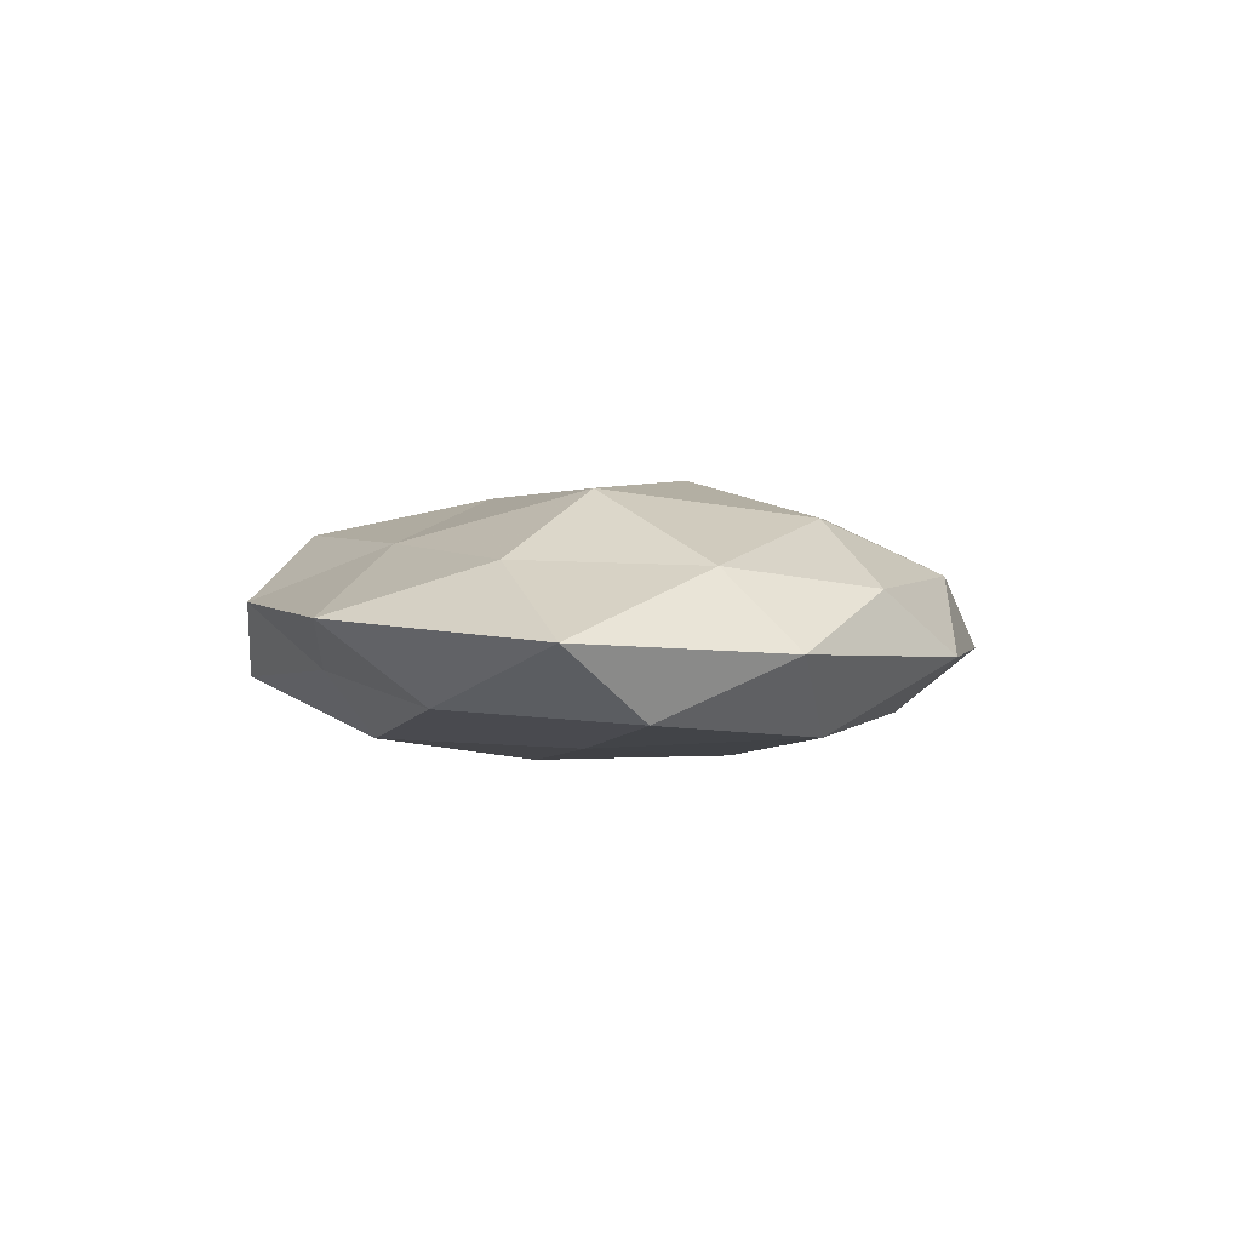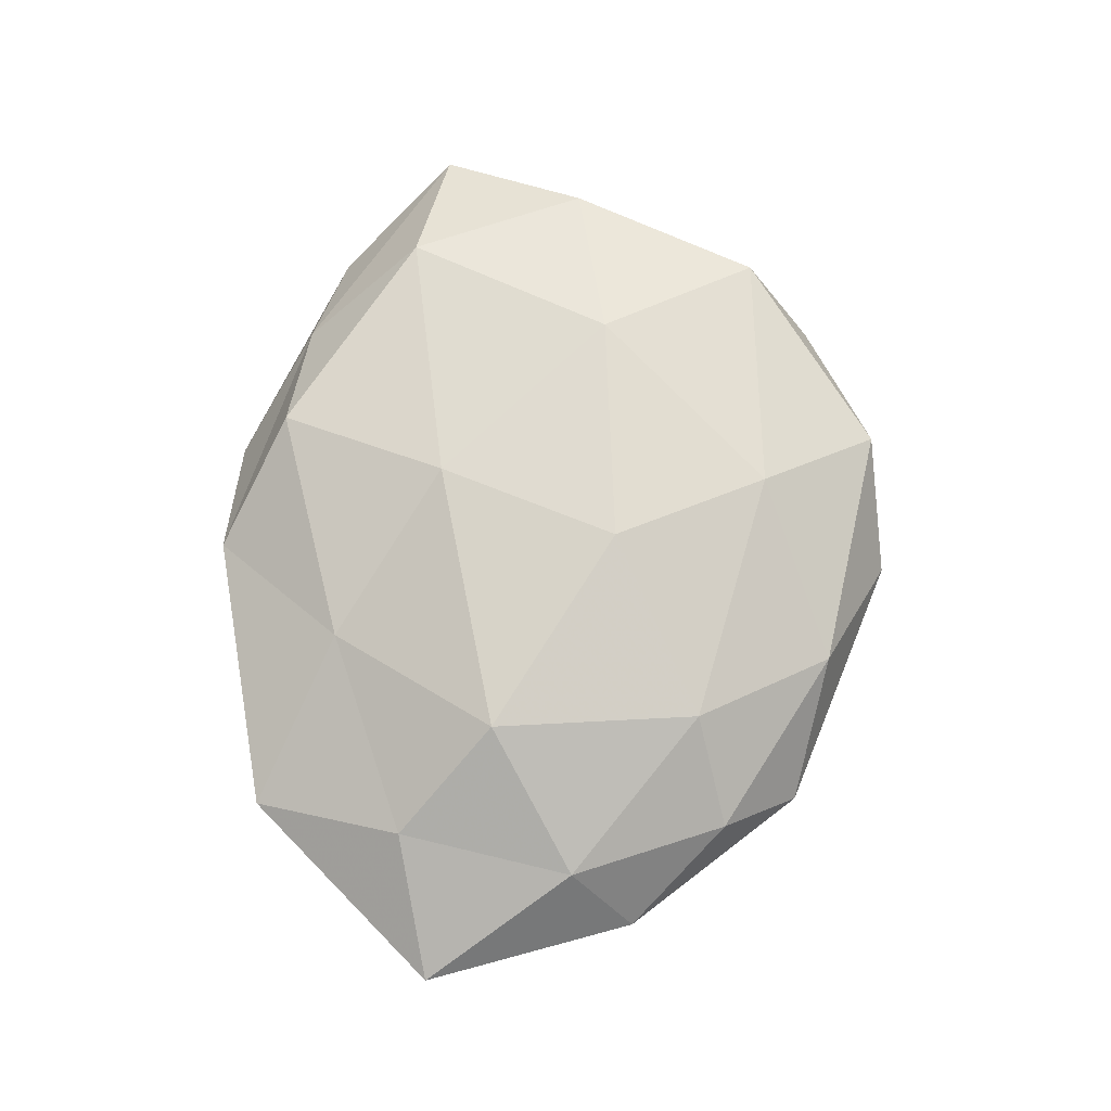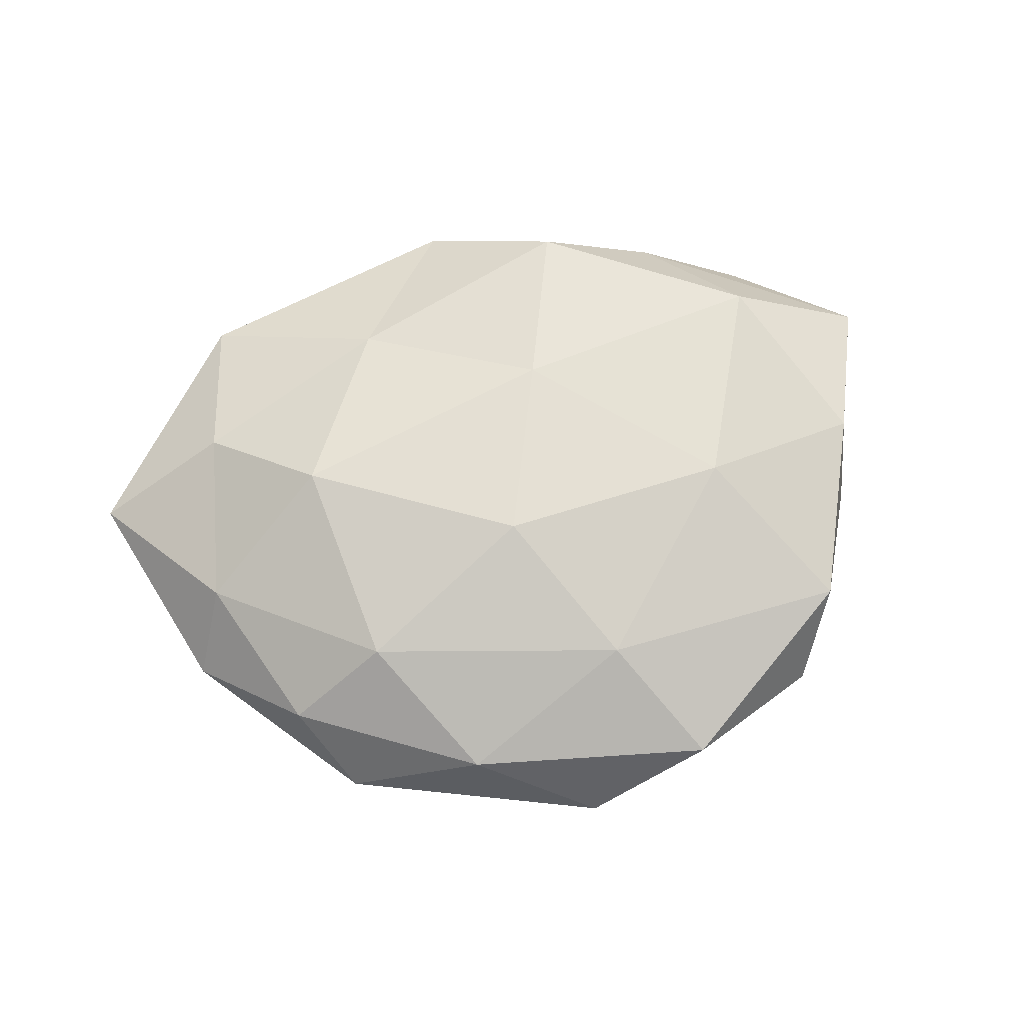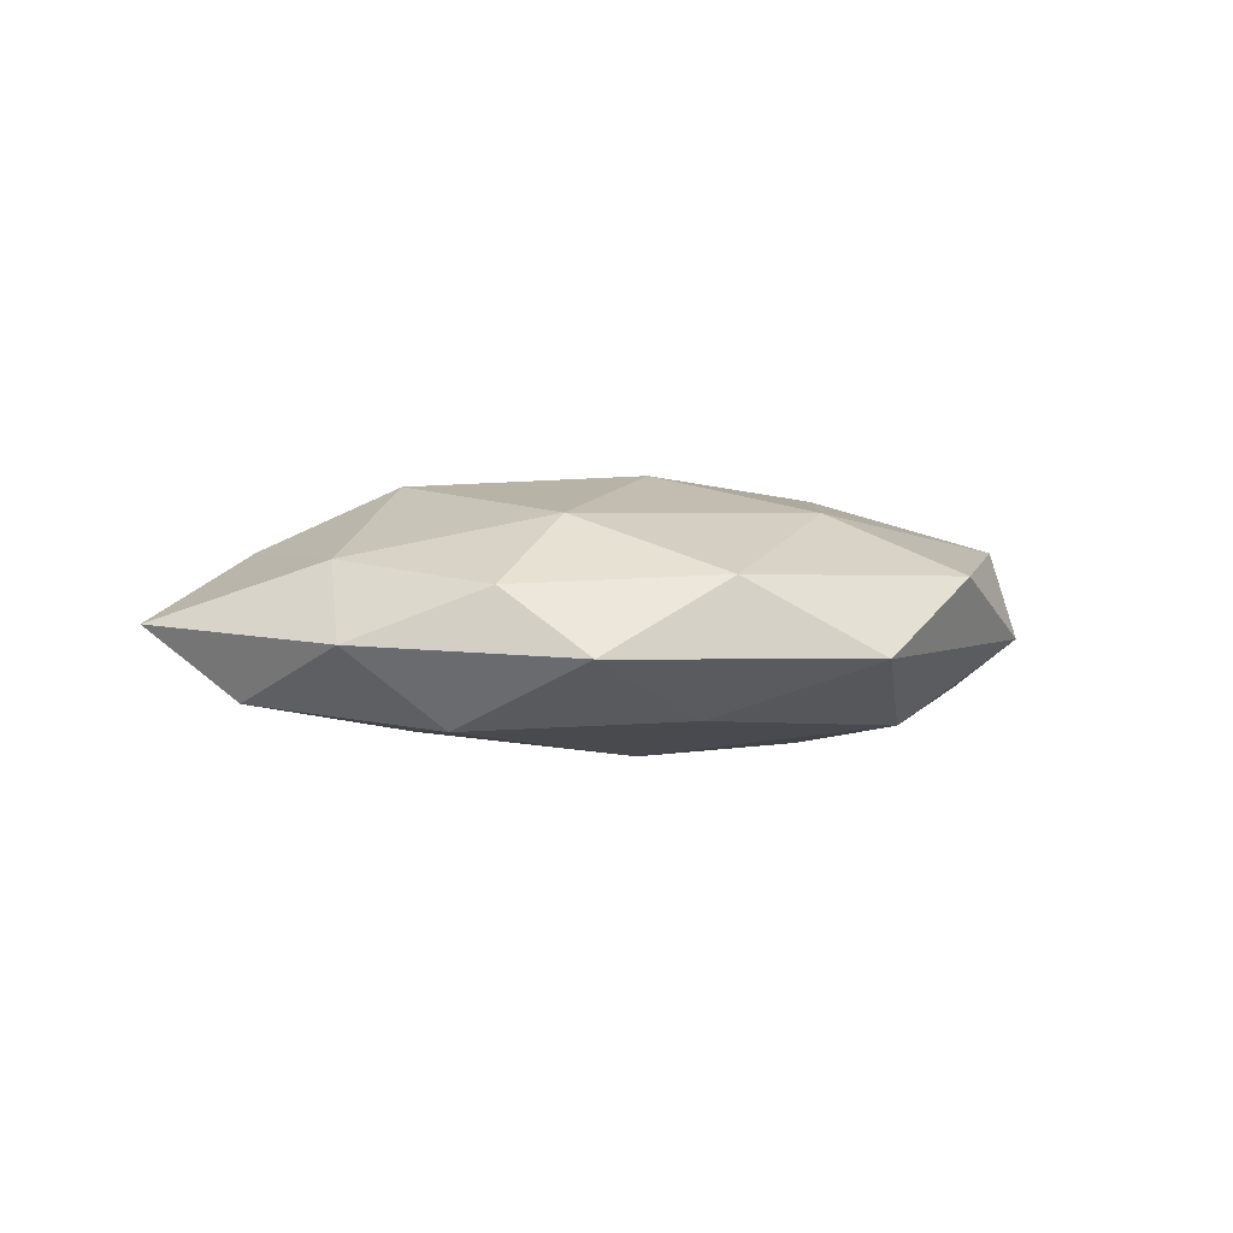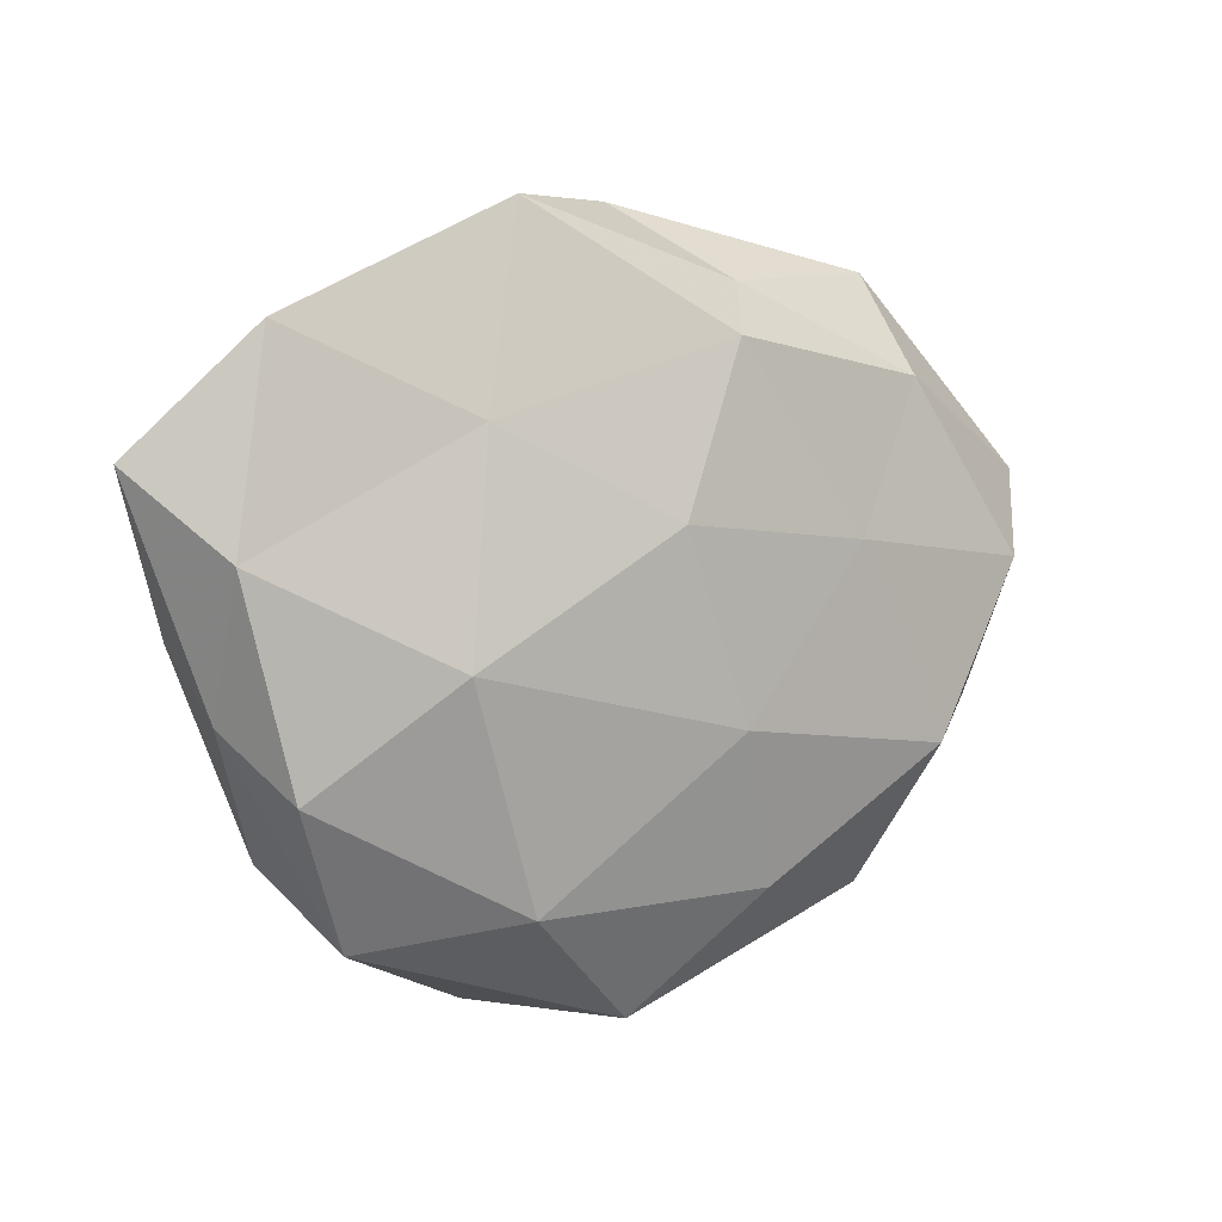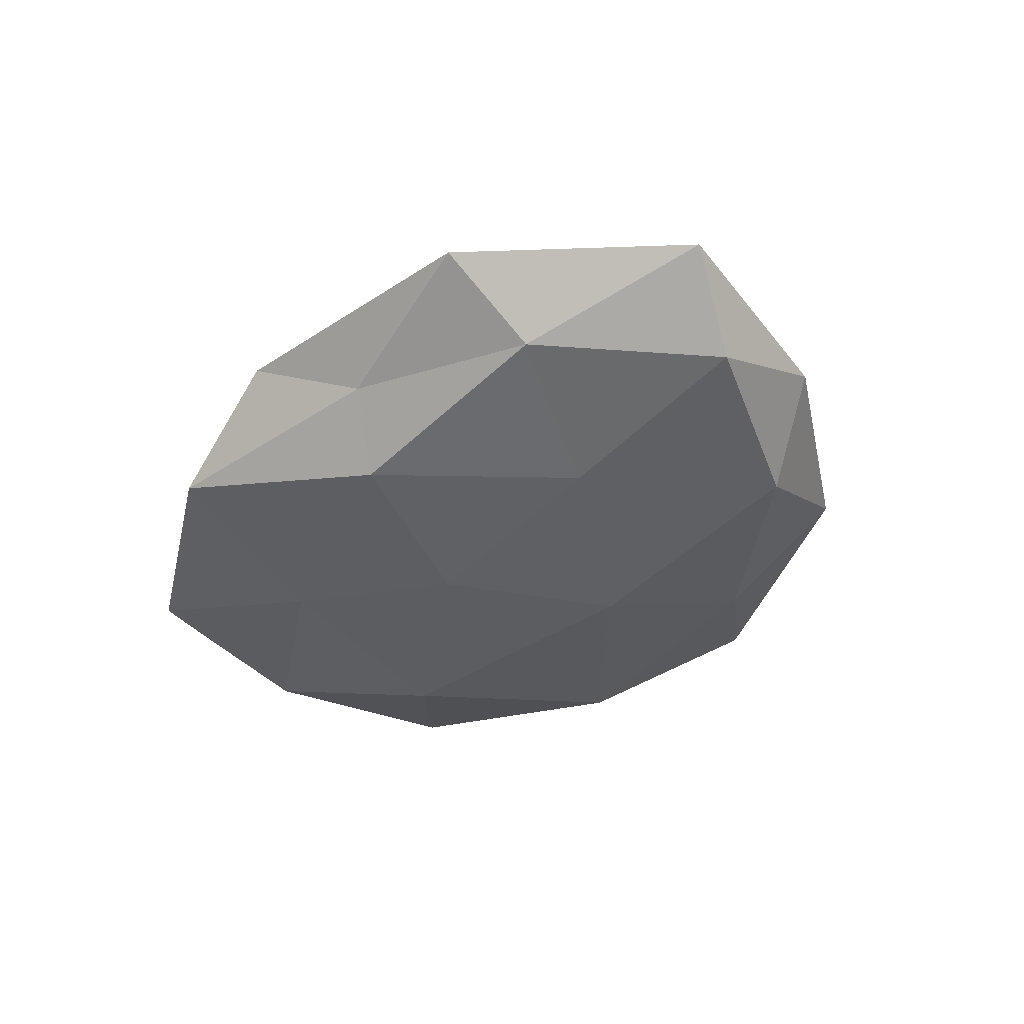
<metadata>
{"format":"obj","ext":"obj","renderer":"f3d","projection":"perspective","resolution":1024,"background":"white","views":[{"elev":2.0,"azim":-98.7,"up":"+Z"},{"elev":73.9,"azim":-88.1,"up":"+Z"},{"elev":70.9,"azim":-14.7,"up":"+Z"},{"elev":1.6,"azim":-41.1,"up":"+Z"},{"elev":4.9,"azim":147.3,"up":"+Y"},{"elev":-38.3,"azim":-127.9,"up":"+Z"}]}
</metadata>
<code>
v 0.02671 -0.006859 0.01498
v -0.003697 -0.009 0.01771
v -0.01531 0.03576 -0.004629
v -0.05342 0.003733 -0.008485
v 0.04799 0.006206 -0.008774
v 0.03871 0.01953 0.01165
v -0.03403 -0.03456 -0.002746
v 0.005272 0.01422 0.01556
v 0.02562 -0.00528 -0.01653
v -0.04032 -0.01749 -0.0111
v -0.02695 0.006801 -0.01313
v 0.006048 -0.02883 0.01305
v -0.01663 -0.03815 0.006098
v 0.01476 -0.04413 0.005687
v 0.05646 0.01618 0.001519
v -0.00935 -0.01338 -0.01578
v -0.01651 0.02755 0.01002
v -0.05182 -0.01294 -0.001424
v -0.01618 -0.03221 -0.01022
v 0.03864 -0.02701 0.008308
v -0.02646 -0.02049 0.0129
v -0.01003 0.02952 -0.01309
v -0.002589 0.04446 0.002934
v -0.03791 0.03741 0.002142
v -0.0423 0.01787 0.008395
v 0.02125 0.02039 -0.01242
v -0.001411 -0.04671 -0.003291
v 0.01336 0.03595 0.01096
v 0.04689 -0.0109 -0.0004171
v -0.03941 -0.02461 0.005068
v 0.04331 0.03084 -0.0063
v -0.0004431 0.009352 -0.01681
v 0.0332 -0.03581 -0.002241
v -0.03863 0.02518 -0.007613
v -0.04681 -0.004697 0.007725
v 0.04173 -0.01846 -0.009263
v 0.02895 0.03433 0.002519
v 0.0145 0.04411 -0.007047
v 0.04851 -0.00277 0.008202
v -0.02939 0.006131 0.01623
v 0.01549 -0.03228 -0.01226
v -0.06018 0.01396 0.0003423
f 1 8 2
f 6 8 1
f 10 4 11
f 2 12 1
f 13 14 12
f 10 11 16
f 18 4 10
f 18 10 7
f 7 10 19
f 19 10 16
f 12 20 1
f 12 14 20
f 21 12 2
f 13 12 21
f 23 3 24
f 23 24 17
f 17 24 25
f 5 9 26
f 7 27 13
f 13 27 14
f 7 19 27
f 6 28 8
f 17 8 28
f 28 23 17
f 15 29 5
f 30 7 13
f 30 18 7
f 30 13 21
f 31 15 5
f 31 5 26
f 32 9 16
f 16 11 32
f 22 32 11
f 26 9 32
f 26 32 22
f 33 20 14
f 14 27 33
f 29 20 33
f 34 11 4
f 3 22 34
f 22 11 34
f 34 24 3
f 30 35 18
f 30 21 35
f 5 36 9
f 5 29 36
f 36 29 33
f 37 6 15
f 37 28 6
f 37 23 28
f 31 37 15
f 38 22 3
f 38 3 23
f 26 22 38
f 31 26 38
f 38 23 37
f 31 38 37
f 39 6 1
f 15 6 39
f 1 20 39
f 15 39 29
f 29 39 20
f 40 2 8
f 40 8 17
f 21 2 40
f 25 40 17
f 21 40 35
f 35 40 25
f 9 41 16
f 16 41 19
f 27 19 41
f 27 41 33
f 9 36 41
f 33 41 36
f 18 42 4
f 42 25 24
f 4 42 34
f 42 24 34
f 35 42 18
f 35 25 42

</code>
